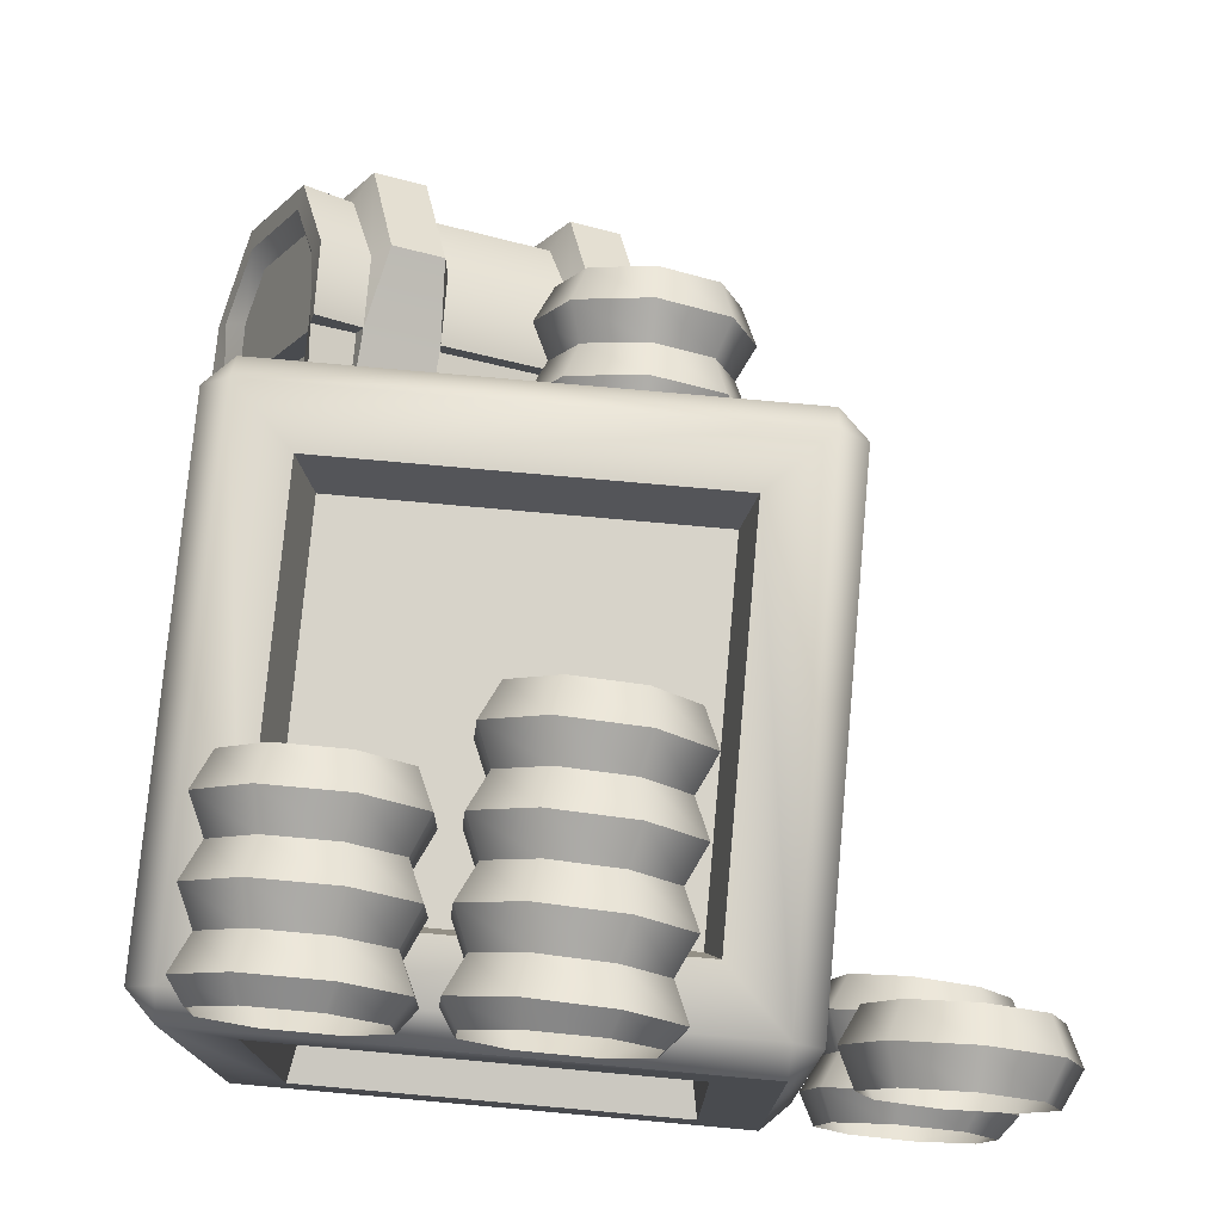
<metadata>
{"format":"obj","ext":"obj","renderer":"f3d","projection":"perspective","resolution":1024,"background":"white","views":[{"elev":76.3,"azim":5.1,"up":"+Z"}]}
</metadata>
<code>
o box_small_decorated_Cube.028
v -0.5 0.1575 0.3425
v -0.5 0.8425 0.3425
v -0.5 0.8425 -0.3425
v -0.5 0.1575 -0.3425
v -0.3425 0.1575 -0.5
v -0.3425 0.8425 -0.5
v 0.3425 0.8425 -0.5
v 0.3425 0.1575 -0.5
v 0.5 0.1575 -0.3425
v 0.5 0.8425 -0.3425
v 0.5 0.8425 0.3425
v 0.5 0.1575 0.3425
v 0.3425 0.1575 0.5
v 0.3425 0.8425 0.5
v -0.3425 0.8425 0.5
v -0.3425 0.1575 0.5
v -0.3425 0 -0.3425
v 0.3425 0 -0.3425
v 0.3425 0 0.3425
v -0.3425 0 0.3425
v 0.3425 1 -0.3425
v -0.3425 1 -0.3425
v -0.3425 1 0.3425
v 0.3425 1 0.3425
v -0.3777 0.1817 0.3183
v -0.3777 0.8183 0.3183
v -0.3777 0.8183 -0.3183
v -0.3777 0.1817 -0.3183
v -0.3183 0.1817 -0.3777
v -0.3183 0.8183 -0.3777
v 0.3183 0.8183 -0.3777
v 0.3183 0.1817 -0.3777
v 0.3777 0.1817 -0.3183
v 0.3777 0.8183 -0.3183
v 0.3777 0.8183 0.3183
v 0.3777 0.1817 0.3183
v 0.3183 0.1817 0.3777
v 0.3183 0.8183 0.3777
v -0.3183 0.8183 0.3777
v -0.3183 0.1817 0.3777
v -0.3183 0.1223 -0.3183
v 0.3183 0.1223 -0.3183
v 0.3183 0.1223 0.3183
v -0.3183 0.1223 0.3183
v 0.3183 0.8777 -0.3183
v -0.3183 0.8777 -0.3183
v -0.3183 0.8777 0.3183
v 0.3183 0.8777 0.3183
v 0.1061 0.1817 -0.3777
v -0.1061 0.1817 -0.3777
v -0.1061 0.8183 -0.3777
v 0.1061 0.8183 -0.3777
v -0.1061 0.1817 0.3777
v 0.1061 0.1817 0.3777
v 0.1061 0.8183 0.3777
v -0.1061 0.8183 0.3777
v -0.1061 0.8777 -0.3183
v 0.1061 0.8777 -0.3183
v 0.1061 0.8777 0.3183
v -0.1061 0.8777 0.3183
v 0.1061 0.1223 -0.3183
v -0.1061 0.1223 -0.3183
v -0.1061 0.1223 0.3183
v 0.1061 0.1223 0.3183
v 0.3777 0.6061 -0.3183
v 0.3777 0.3939 -0.3183
v 0.3777 0.6061 0.3183
v 0.3777 0.3939 0.3183
v -0.3777 0.3939 0.3183
v -0.3777 0.6061 0.3183
v -0.3777 0.6061 -0.3183
v -0.3777 0.3939 -0.3183
v 0.5 0.95 0.45
v 0.45 1 0.45
v 0.45 0.95 0.5
v 0.45 1 -0.45
v 0.5 0.95 -0.45
v 0.45 0.95 -0.5
v -0.45 1 -0.45
v -0.45 0.95 -0.5
v -0.5 0.95 -0.45
v -0.45 0.05 -0.5
v -0.45 0 -0.45
v -0.5 0.05 -0.45
v 0.5 0.05 -0.45
v 0.45 0 -0.45
v 0.45 0.05 -0.5
v 0.45 0.05 0.5
v 0.45 0 0.45
v 0.5 0.05 0.45
v -0.45 0.05 0.5
v -0.5 0.05 0.45
v -0.45 0 0.45
v -0.45 0.95 0.5
v -0.45 1 0.45
v -0.5 0.95 0.45
v -0.3825 0.9985 0.09167
v -0.3931 1.179 0.09559
v -0.5725 0.9985 -0.3165
v -0.5823 1.179 -0.311
v 0.189 0.9985 -0.1742
v 0.1988 1.179 -0.1798
v -0.000958 0.9985 -0.5825
v 0.009635 1.179 -0.5864
v -0.01782 1.179 -0.5249
v 0.01804 0.9985 -0.5416
v -0.4015 1.179 0.05092
v -0.5535 1.179 -0.2758
v -0.4015 0.9985 0.05085
v 0.17 0.9985 -0.2151
v -0.5176 1.179 -0.2924
v -0.5535 0.9985 -0.2757
v -0.3657 1.179 0.03417
v 0.17 1.179 -0.215
v 0.018 1.179 -0.5417
v 0.1341 1.179 -0.1984
v -0.1847 0.9985 -0.497
v -0.3888 0.9985 -0.402
v -0.3888 1.179 -0.402
v -0.1847 1.179 -0.497
v -0.1988 0.9985 0.006202
v 0.005279 0.9985 -0.08876
v 0.005279 1.179 -0.08876
v -0.1988 1.179 0.006202
v -0.06219 1.179 -0.554
v 0.1277 0.9985 -0.1457
v -0.06219 0.9985 -0.554
v 0.1277 1.179 -0.1457
v -0.5112 0.9985 -0.345
v -0.3213 1.179 0.06318
v -0.5112 1.179 -0.345
v -0.3213 0.9985 0.06318
v 0.142 1.179 -0.1151
v 0.01952 1.179 -0.05815
v -0.1846 1.179 0.03682
v -0.307 1.179 0.0938
v -0.5255 1.179 -0.3757
v -0.403 1.179 -0.4326
v -0.1989 1.179 -0.5276
v -0.07644 1.179 -0.5846
v -0.4015 1.292 0.05099
v -0.5535 1.292 -0.2759
v 0.17 1.292 -0.2149
v 0.01797 1.292 -0.5418
v 0.00046 1.179 -0.6328
v 0.2284 1.179 -0.1429
v 0.02023 1.298 -0.5903
v 0.2086 1.298 -0.1854
v -0.3839 1.179 0.142
v -0.6119 1.179 -0.3479
v -0.5921 1.298 -0.3054
v -0.4037 1.298 0.0995
v -0.1087 1.316 -0.6057
v -0.1943 1.316 -0.5659
v -0.1892 1.316 0.07514
v -0.2748 1.316 0.1149
v 0.1374 1.316 -0.07681
v 0.05182 1.316 -0.037
v -0.5208 1.316 -0.414
v -0.4353 1.316 -0.4538
v 0.002823 1.305 -0.6277
v 0.226 1.305 -0.148
v -0.6095 1.305 -0.3428
v -0.3863 1.305 0.1369
v -0.3076 1.301 0.09227
v -0.1854 1.301 0.03538
v 0.01894 1.301 -0.05968
v 0.1412 1.301 -0.1166
v -0.1981 1.301 -0.5262
v -0.07585 1.301 -0.583
v -0.5247 1.301 -0.3742
v -0.4024 1.301 -0.4311
v 0.04979 1.369 -0.4734
v -0.3807 1.483 -0.3362
v -0.4661 1.483 -0.2964
v -0.548 1.404 -0.2106
v -0.05409 1.483 -0.4881
v -0.5551 1.442 -0.2259
v 0.06434 1.404 -0.4955
v -0.0231 1.434 -0.4695
v 0.05722 1.442 -0.5108
v -0.4718 1.434 -0.2607
v -0.5217 1.369 -0.2075
v -0.1395 1.483 -0.4484
v -0.3497 1.434 -0.3175
v -0.1452 1.434 -0.4127
v -0.4333 1.369 -0.01739
v 0.1645 1.404 -0.2802
v -0.244 1.483 -0.0424
v -0.3294 1.483 -0.002653
v 0.0826 1.483 -0.1943
v -0.002819 1.483 -0.1546
v -0.3604 1.434 -0.02131
v -0.2383 1.434 -0.07812
v -0.4478 1.404 0.004684
v 0.1716 1.442 -0.2649
v 0.1382 1.369 -0.2833
v -0.4407 1.442 0.02
v 0.08829 1.434 -0.2301
v -0.03381 1.434 -0.1733
v 0.3016 0.03256 0.7404
v 0.2918 0.03244 0.603
v 0.1876 0.03503 0.5128
v 0.05023 0.0388 0.5227
v -0.03992 0.04155 0.6269
v -0.03002 0.04167 0.7643
v 0.07412 0.03908 0.8545
v 0.2115 0.03531 0.8446
v 0.1963 0 0.8179
v -0.01314 0 0.6365
v 0.06198 0 0.5497
v 0.1764 0 0.5415
v 0.2715 0 0.7311
v 0.2749 0.09578 0.7308
v -0.001483 0.1034 0.7507
v -0.009728 0.1033 0.6362
v 0.1798 0.09784 0.5411
v 0.08188 0 0.8262
v -0.00489 0 0.751
v 0.2632 0 0.6166
v 0.2183 0.2852 0.8439
v 0.0921 0.3511 0.8251
v 0.3085 0.2825 0.7397
v 0.2986 0.2823 0.6023
v 0.1944 0.2849 0.5121
v 0.05704 0.2887 0.522
v -0.0331 0.2915 0.6262
v -0.02321 0.2916 0.7636
v 0.08093 0.289 0.8538
v 0.07752 0.164 0.8541
v -0.02661 0.1666 0.7639
v -0.03651 0.1665 0.6265
v 0.05364 0.1638 0.5223
v 0.191 0.16 0.5124
v 0.2952 0.1574 0.6026
v 0.3051 0.1575 0.7401
v 0.2149 0.1603 0.8442
v 0.001925 0.2283 0.7503
v 0.08869 0.2262 0.8255
v 0.06879 0.2259 0.549
v 0.27 0.2206 0.6159
v 0.2783 0.2207 0.7304
v 0.2032 0.223 0.8172
v 0.08529 0.1012 0.8258
v 0.06538 0.101 0.5494
v 0.2666 0.09569 0.6163
v 0.1998 0.09807 0.8176
v 0.005332 0.3533 0.75
v 0.1867 0.3477 0.5404
v 0.2734 0.3456 0.6156
v 0.2817 0.3457 0.7301
v -0.00632 0.2282 0.6358
v 0.1833 0.2228 0.5408
v 0.1902 0.4734 0.7771
v 0.1094 0.4756 0.7829
v 0.04816 0.4771 0.7299
v 0.04233 0.477 0.649
v 0.09536 0.4754 0.5877
v 0.1762 0.4732 0.5819
v 0.2374 0.4717 0.635
v 0.2432 0.4717 0.7158
v 0.2217 0.4102 0.8435
v 0.08434 0.4139 0.8534
v -0.0198 0.4165 0.7632
v -0.0297 0.4164 0.6258
v 0.06045 0.4137 0.5216
v 0.1978 0.4099 0.5118
v 0.302 0.4073 0.6019
v 0.3119 0.4074 0.7394
v 0.09551 0.4761 0.8248
v 0.21 0.4729 0.8165
v 0.008739 0.4782 0.7496
v 0.000494 0.4781 0.6351
v 0.0756 0.4758 0.5483
v 0.1901 0.4727 0.5401
v 0.2768 0.4705 0.6152
v 0.2851 0.4706 0.7297
v 0.1414 0.4244 0.6826
v 0.2066 0.348 0.8169
v -0.002913 0.3532 0.6355
v 0.0722 0.3509 0.5487
v -0.1785 0 0.5341
v -0.1745 0 0.8112
v -0.2893 0 0.8129
v -0.3733 0 0.6181
v -0.06856 0.1646 0.6022
v -0.09448 0.2271 0.7289
v -0.1674 0.1646 0.5062
v -0.3052 0.1646 0.5082
v -0.4012 0.1646 0.607
v -0.3992 0.1646 0.7448
v -0.3004 0.1646 0.8408
v -0.1626 0.1646 0.8388
v -0.06657 0.1646 0.74
v -0.06657 0.03962 0.74
v -0.1626 0.03962 0.8388
v -0.3004 0.03962 0.8408
v -0.3992 0.03962 0.7448
v -0.4012 0.03962 0.607
v -0.3052 0.03962 0.5082
v -0.1674 0.03962 0.5062
v -0.06856 0.03962 0.6022
v -0.1745 0.1021 0.8112
v -0.09448 0.1021 0.7289
v -0.3716 0.1021 0.7329
v -0.2933 0.1021 0.5358
v -0.1785 0.1021 0.5341
v -0.09613 0.1021 0.6141
v -0.09448 0 0.7289
v -0.3716 0 0.7329
v -0.2933 0 0.5358
v -0.09613 0 0.6141
v -0.1745 0.2271 0.8112
v -0.3733 0.2271 0.6181
v -0.2933 0.2271 0.5358
v -0.1785 0.2271 0.5341
v -0.2893 0.1021 0.8129
v -0.3733 0.1021 0.6181
v -0.1366 0.3521 0.6316
v -0.1355 0.3521 0.7126
v -0.1919 0.3521 0.7707
v -0.273 0.3521 0.7719
v -0.3311 0.3521 0.7154
v -0.3323 0.3521 0.6344
v -0.2758 0.3521 0.5763
v -0.1948 0.3521 0.5751
v -0.06856 0.2896 0.6022
v -0.06657 0.2896 0.74
v -0.1626 0.2896 0.8388
v -0.3004 0.2896 0.8408
v -0.3992 0.2896 0.7448
v -0.4012 0.2896 0.607
v -0.3052 0.2896 0.5082
v -0.1674 0.2896 0.5062
v -0.09448 0.3521 0.7289
v -0.09613 0.3521 0.6141
v -0.1745 0.3521 0.8112
v -0.2893 0.3521 0.8129
v -0.3716 0.3521 0.7329
v -0.3733 0.3521 0.6181
v -0.2933 0.3521 0.5358
v -0.1785 0.3521 0.5341
v -0.2339 0.3021 0.6735
v -0.09613 0.2271 0.6141
v -0.2893 0.2271 0.8129
v -0.3716 0.2271 0.7329
v 0.5034 0.05463 -0.2678
v 0.5987 0.114 -0.3573
v 0.5306 0.05287 -0.1327
v 0.6453 0.04805 -0.0565
v 0.7803 0.04297 -0.08378
v 0.8564 0.04063 -0.1986
v 0.8292 0.04238 -0.3336
v 0.7145 0.04721 -0.4098
v 0.5796 0.05228 -0.3826
v 0.7063 -1e-06 -0.3807
v 0.5939 -1e-06 -0.358
v 0.8246 -1e-06 -0.2047
v 0.6487 -1e-06 -0.08629
v 0.5531 -1e-06 -0.1498
v 0.5304 -1e-06 -0.2623
v 0.7112 0.1097 -0.38
v 0.7659 0.1062 -0.1084
v 0.6535 0.1104 -0.08564
v 0.5579 0.1144 -0.1491
v 0.8019 -1e-06 -0.3172
v 0.7611 -1e-06 -0.109
v 0.5833 0.2391 -0.2525
v 0.6281 0.2377 -0.3201
v 0.7075 0.2347 -0.3361
v 0.775 0.2319 -0.2913
v 0.791 0.2309 -0.2118
v 0.7462 0.2322 -0.1443
v 0.6668 0.2352 -0.1283
v 0.5993 0.2381 -0.1731
v 0.5082 0.1795 -0.2671
v 0.5844 0.1772 -0.3819
v 0.7193 0.1721 -0.4092
v 0.834 0.1673 -0.333
v 0.8613 0.1655 -0.1979
v 0.7851 0.1679 -0.08313
v 0.6501 0.173 -0.05585
v 0.5354 0.1778 -0.1321
v 0.6035 0.2389 -0.3567
v 0.5401 0.2408 -0.261
v 0.716 0.2346 -0.3794
v 0.8115 0.2306 -0.3159
v 0.8342 0.2292 -0.2034
v 0.7708 0.2311 -0.1077
v 0.6583 0.2353 -0.085
v 0.5627 0.2394 -0.1485
v 0.6852 0.185 -0.2325
v 0.5352 0.1159 -0.2617
v 0.8067 0.1057 -0.3165
v 0.8294 0.1042 -0.204
v 0.6004 0.001331 0.4913
v 0.6875 0.001331 0.2282
v 0.7786 0.1263 0.4471
v 0.7061 0.1263 0.4834
v 0.6292 0.1263 0.4579
v 0.5928 0.1263 0.3855
v 0.6183 0.1263 0.3086
v 0.6908 0.1263 0.2722
v 0.7677 0.1263 0.2977
v 0.8041 0.1263 0.3701
v 0.8347 0.06383 0.4955
v 0.7115 0.06383 0.5574
v 0.5807 0.06383 0.514
v 0.5189 0.06383 0.3909
v 0.5622 0.06383 0.2601
v 0.6854 0.06383 0.1983
v 0.8162 0.06383 0.2416
v 0.878 0.06383 0.3647
v 0.7094 0.1263 0.5274
v 0.8119 0.1263 0.4759
v 0.6004 0.1263 0.4913
v 0.5488 0.1263 0.3887
v 0.585 0.1263 0.2797
v 0.6875 0.1263 0.2282
v 0.7965 0.1263 0.2643
v 0.8481 0.1263 0.3669
v 0.6984 0.07633 0.3778
v 0.5488 0.001331 0.3887
v 0.585 0.001331 0.2797
v 0.709 0.001325 0.5274
v 0.8117 0.001325 0.4762
v 0.8481 0.001325 0.3673
v 0.7968 0.001325 0.2646
v 0.1356 0.9 -7.8e-05
v 0.2618 0.9 0.2467
v 0.1596 0.9 0.299
v -0.001909 0.9 0.1615
v 0.2643 1.065 0.01233
v 0.2971 1.127 0.1374
v 0.1332 1.065 -0.03001
v 0.0105 1.065 0.03277
v -0.03184 1.065 0.1639
v 0.03093 1.065 0.2865
v 0.1621 1.065 0.3289
v 0.2847 1.065 0.2661
v 0.3271 1.065 0.135
v 0.3271 0.9396 0.135
v 0.2847 0.9396 0.2661
v 0.1621 0.9396 0.3289
v 0.03093 0.9396 0.2865
v -0.03184 0.9396 0.1639
v 0.0105 0.9396 0.03277
v 0.1332 0.9396 -0.03001
v 0.2643 0.9396 0.01233
v 0.2618 1.002 0.2467
v 0.2971 1.002 0.1374
v 0.0504 1.002 0.2637
v 0.03337 1.002 0.05223
v 0.1356 1.002 -7.8e-05
v 0.2448 1.002 0.0352
v 0.2971 0.9 0.1374
v 0.0504 0.9 0.2637
v 0.03337 0.9 0.05223
v 0.2448 0.9 0.0352
v 0.2618 1.127 0.2467
v -0.001909 1.127 0.1615
v 0.03337 1.127 0.05223
v 0.1356 1.127 -7.8e-05
v 0.1596 1.002 0.299
v -0.001909 1.002 0.1615
v 0.2162 1.252 0.06879
v 0.2532 1.252 0.1409
v 0.2283 1.252 0.2181
v 0.1561 1.252 0.255
v 0.07898 1.252 0.2301
v 0.04205 1.252 0.1579
v 0.06696 1.252 0.08081
v 0.1391 1.252 0.04389
v 0.2643 1.19 0.01233
v 0.3271 1.19 0.135
v 0.2847 1.19 0.2661
v 0.1621 1.19 0.3289
v 0.03093 1.19 0.2865
v -0.03184 1.19 0.1639
v 0.0105 1.19 0.03277
v 0.1332 1.19 -0.03001
v 0.2971 1.252 0.1374
v 0.2448 1.252 0.0352
v 0.2618 1.252 0.2467
v 0.1596 1.252 0.299
v 0.0504 1.252 0.2637
v -0.001909 1.252 0.1615
v 0.03337 1.252 0.05223
v 0.1356 1.252 -7.8e-05
v 0.1476 1.202 0.1494
v 0.2448 1.127 0.0352
v 0.1596 1.127 0.299
v 0.0504 1.127 0.2637
f 7 31 52
f 18 42 61
f 12 9 33 36
f 2 3 27 26
f 5 29 50
f 13 37 54
f 22 46 57
f 4 28 72
f 10 11 35 34
f 20 17 41 44
f 15 39 56
f 24 21 45 48
f 12 36 68
f 18 19 43 42
f 22 23 47 46
f 20 44 63
f 24 48 59
f 2 26 70
f 4 1 25 28
f 10 34 65
f 76 79 22 21
f 77 73 11 10
f 82 80 6 5
f 86 89 19 18
f 91 88 13 16
f 90 85 9 12
f 83 86 18 17
f 81 84 4 3
f 57 46 47 60
f 67 65 34 35
f 61 42 43 64
f 71 70 26 27
f 41 62 63 44
f 62 61 64 63
f 45 58 59 48
f 58 57 60 59
f 74 76 21 24
f 94 91 16 15
f 89 93 20 19
f 93 83 17 20
f 84 92 1 4
f 78 87 8 7
f 85 77 10 9
f 88 75 14 13
f 23 24 59 60
f 19 20 63 64
f 14 15 56 55
f 21 22 57 58
f 16 13 54 53
f 8 5 50 49
f 17 18 61 62
f 6 7 52 51
f 38 14 55
f 40 16 53
f 43 19 64
f 41 17 62
f 32 8 49
f 30 6 51
f 45 21 58
f 47 23 60
f 56 53 54 55
f 55 54 37 38
f 50 51 52 49
f 29 30 51 50
f 28 25 69 72
f 72 69 70 71
f 36 33 66 68
f 68 66 65 67
f 49 52 31 32
f 39 40 53 56
f 92 96 2 1
f 75 94 15 14
f 80 78 7 6
f 96 81 3 2
f 87 82 5 8
f 79 95 23 22
f 73 90 12 11
f 9 10 65 66
f 5 6 30 29
f 1 2 70 69
f 15 16 40 39
f 11 12 68 67
f 7 8 32 31
f 3 4 72 71
f 13 14 38 37
f 33 9 66
f 35 11 67
f 27 3 71
f 25 1 69
f 73 74 75
f 76 77 78
f 79 80 81
f 82 83 84
f 85 86 87
f 88 89 90
f 91 92 93
f 94 95 96
f 75 88 90 73
f 93 89 88 91
f 91 94 96 92
f 74 95 94 75
f 95 79 81 96
f 80 82 84 81
f 79 76 78 80
f 77 85 87 78
f 83 93 92 84
f 89 86 85 90
f 86 83 82 87
f 76 74 73 77
f 95 74 24 23
f 110 114 102 101
f 132 130 98 97
f 113 109 107
f 127 125 104 103
f 109 132 97
f 112 111 108
f 110 101 126
f 105 116 110 106
f 97 98 107 109
f 103 104 115 106
f 110 116 114
f 103 106 127
f 105 106 115
f 99 100 131 129
f 99 129 112
f 109 113 111 112
f 118 119 120 117
f 118 117 122 121
f 110 126 127 106
f 122 123 124 121
f 126 122 117 127
f 132 109 112 129
f 101 102 128 126
f 121 132 129 118
f 135 121 124
f 133 126 128
f 130 132 136
f 137 129 131
f 139 117 120
f 118 129 137 138
f 127 117 139 140
f 127 140 125
f 123 122 134
f 119 118 138
f 144 115 104 147
f 183 187 195 176
f 104 125 140 145
f 142 183 176 151
f 161 170 180 181
f 143 197 188 148
f 194 189 155 166
f 169 172 185 186
f 162 196 199 168
f 165 164 149 136
f 187 141 152 195
f 100 151 163 150
f 120 119 138 139
f 114 143 148 102
f 167 166 135 134
f 193 198 164 165
f 170 161 145 140
f 194 200 186 185
f 165 156 190 193
f 163 171 137 150
f 167 200 194 166
f 197 173 179 188
f 141 107 98 152
f 108 142 151 100
f 176 195 198 178
f 154 169 186 184
f 104 145 161 147
f 172 169 139 138
f 159 175 174 160
f 123 134 135 124
f 102 146 133 128
f 130 136 149 98
f 131 100 150 137
f 102 148 162 146
f 98 149 164 152
f 151 176 178 163
f 182 175 159 171
f 166 155 135
f 180 170 153 177
f 170 140 153
f 134 158 167
f 172 160 174 185
f 147 161 181 179
f 139 154 153 140
f 137 159 160 138
f 175 190 189 174
f 180 177 191 199
f 158 134 133 157
f 156 136 135 155
f 148 188 196 162
f 184 192 191 177
f 139 169 154
f 195 152 164 198
f 172 138 160
f 171 159 137
f 133 168 157
f 157 168 199 191
f 165 136 156
f 178 182 171 163
f 162 168 133 146
f 181 180 199 196
f 200 192 184 186
f 115 144 143 114
f 107 141 142 108
f 112 108 100 99
f 132 121 135 136
f 126 133 134 122
f 194 185 174 189
f 154 184 177 153
f 190 156 155 189
f 188 179 181 196
f 192 200 167 158
f 182 178 198 193
f 192 158 157 191
f 173 144 147 179
f 144 173 197 143
f 141 187 183 142
f 115 114 116 105
f 113 107 108 111
f 182 193 190 175
f 234 253 241 235
f 213 201 208 209
f 218 207 206 219
f 219 206 205 210
f 210 205 204 211
f 211 204 203 212
f 212 203 202 220
f 220 202 201 213
f 209 208 207 218
f 235 241 242 236
f 231 238 252 232
f 233 240 253 234
f 236 242 243 237
f 230 239 238 231
f 232 252 240 233
f 203 217 246 202
f 204 245 217 203
f 205 216 245 204
f 206 215 216 205
f 207 244 215 206
f 208 247 244 207
f 201 214 247 208
f 202 246 214 201
f 237 243 239 230
f 247 237 230 244
f 214 236 237 247
f 246 235 236 214
f 217 234 235 246
f 245 233 234 217
f 216 232 233 245
f 215 231 232 216
f 244 230 231 215
f 243 221 229 239
f 238 228 227 252
f 252 227 226 240
f 240 226 225 253
f 253 225 224 241
f 241 224 223 242
f 242 223 221 243
f 239 229 228 238
f 224 250 251 223
f 225 249 250 224
f 226 281 249 225
f 227 280 281 226
f 228 248 280 227
f 229 222 248 228
f 221 279 222 229
f 223 251 279 221
f 262 271 270 263
f 263 270 272 264
f 264 272 273 265
f 265 273 274 266
f 266 274 275 267
f 267 275 276 268
f 278 257 256
f 268 276 277 269
f 269 277 271 262
f 251 269 262 279
f 250 268 269 251
f 249 267 268 250
f 281 266 267 249
f 280 265 266 281
f 248 264 265 280
f 222 263 264 248
f 279 262 263 222
f 254 255 270 271
f 255 256 272 270
f 256 257 273 272
f 257 258 274 273
f 258 259 275 274
f 259 260 276 275
f 260 261 277 276
f 261 254 271 277
f 278 254 261
f 278 260 259
f 278 258 257
f 278 256 255
f 278 261 260
f 278 259 258
f 278 255 254
f 299 318 306 300
f 300 306 307 301
f 296 303 317 297
f 298 305 318 299
f 301 307 308 302
f 295 304 303 296
f 297 317 305 298
f 302 308 304 295
f 312 302 295 309
f 282 301 302 312
f 311 300 301 282
f 285 299 300 311
f 310 298 299 285
f 284 297 298 310
f 283 296 297 284
f 309 295 296 283
f 308 286 294 304
f 303 293 292 317
f 317 292 291 305
f 305 291 290 318
f 318 290 289 306
f 306 289 288 307
f 307 288 286 308
f 304 294 293 303
f 289 315 316 288
f 290 314 315 289
f 291 346 314 290
f 292 345 346 291
f 293 313 345 292
f 294 287 313 293
f 286 344 287 294
f 288 316 344 286
f 327 336 335 328
f 328 335 337 329
f 329 337 338 330
f 330 338 339 331
f 331 339 340 332
f 332 340 341 333
f 343 322 321
f 333 341 342 334
f 334 342 336 327
f 316 334 327 344
f 315 333 334 316
f 314 332 333 315
f 346 331 332 314
f 345 330 331 346
f 313 329 330 345
f 287 328 329 313
f 344 327 328 287
f 319 320 335 336
f 320 321 337 335
f 321 322 338 337
f 322 323 339 338
f 323 324 340 339
f 324 325 341 340
f 325 326 342 341
f 326 319 336 342
f 343 319 326
f 343 325 324
f 343 323 322
f 343 321 320
f 343 326 325
f 343 324 323
f 343 320 319
f 361 347 355 357
f 356 354 353 366
f 366 353 352 358
f 358 352 351 367
f 367 351 350 359
f 359 350 349 360
f 360 349 347 361
f 357 355 354 356
f 350 364 365 349
f 351 363 364 350
f 352 395 363 351
f 353 394 395 352
f 354 362 394 353
f 355 348 362 354
f 347 393 348 355
f 349 365 393 347
f 376 385 384 377
f 377 384 386 378
f 378 386 387 379
f 379 387 388 380
f 380 388 389 381
f 381 389 390 382
f 392 371 370
f 382 390 391 383
f 383 391 385 376
f 365 383 376 393
f 364 382 383 365
f 363 381 382 364
f 395 380 381 363
f 394 379 380 395
f 362 378 379 394
f 348 377 378 362
f 393 376 377 348
f 368 369 384 385
f 369 370 386 384
f 370 371 387 386
f 371 372 388 387
f 372 373 389 388
f 373 374 390 389
f 374 375 391 390
f 375 368 385 391
f 392 368 375
f 392 374 373
f 392 372 371
f 392 370 369
f 392 375 374
f 392 373 372
f 392 369 368
f 406 415 414 407
f 407 414 416 408
f 408 416 417 409
f 409 417 418 410
f 410 418 419 411
f 411 419 420 412
f 422 401 400
f 412 420 421 413
f 413 421 415 406
f 427 413 406 426
f 428 412 413 427
f 397 411 412 428
f 424 410 411 397
f 423 409 410 424
f 396 408 409 423
f 425 407 408 396
f 426 406 407 425
f 398 399 414 415
f 399 400 416 414
f 400 401 417 416
f 401 402 418 417
f 402 403 419 418
f 403 404 420 419
f 404 405 421 420
f 405 398 415 421
f 422 398 405
f 422 404 403
f 422 402 401
f 422 400 399
f 422 405 404
f 422 403 402
f 422 399 398
f 446 465 453 447
f 447 453 454 448
f 443 450 464 444
f 445 452 465 446
f 448 454 455 449
f 442 451 450 443
f 444 464 452 445
f 449 455 451 442
f 459 449 442 456
f 429 448 449 459
f 458 447 448 429
f 432 446 447 458
f 457 445 446 432
f 431 444 445 457
f 430 443 444 431
f 456 442 443 430
f 455 433 441 451
f 450 440 439 464
f 464 439 438 452
f 452 438 437 465
f 465 437 436 453
f 453 436 435 454
f 454 435 433 455
f 451 441 440 450
f 436 462 463 435
f 437 461 462 436
f 438 493 461 437
f 439 492 493 438
f 440 460 492 439
f 441 434 460 440
f 433 491 434 441
f 435 463 491 433
f 474 483 482 475
f 475 482 484 476
f 476 484 485 477
f 477 485 486 478
f 478 486 487 479
f 479 487 488 480
f 490 469 468
f 480 488 489 481
f 481 489 483 474
f 463 481 474 491
f 462 480 481 463
f 461 479 480 462
f 493 478 479 461
f 492 477 478 493
f 460 476 477 492
f 434 475 476 460
f 491 474 475 434
f 466 467 482 483
f 467 468 484 482
f 468 469 485 484
f 469 470 486 485
f 470 471 487 486
f 471 472 488 487
f 472 473 489 488
f 473 466 483 489
f 490 466 473
f 490 472 471
f 490 470 469
f 490 468 467
f 490 473 472
f 490 471 470
f 490 467 466

</code>
